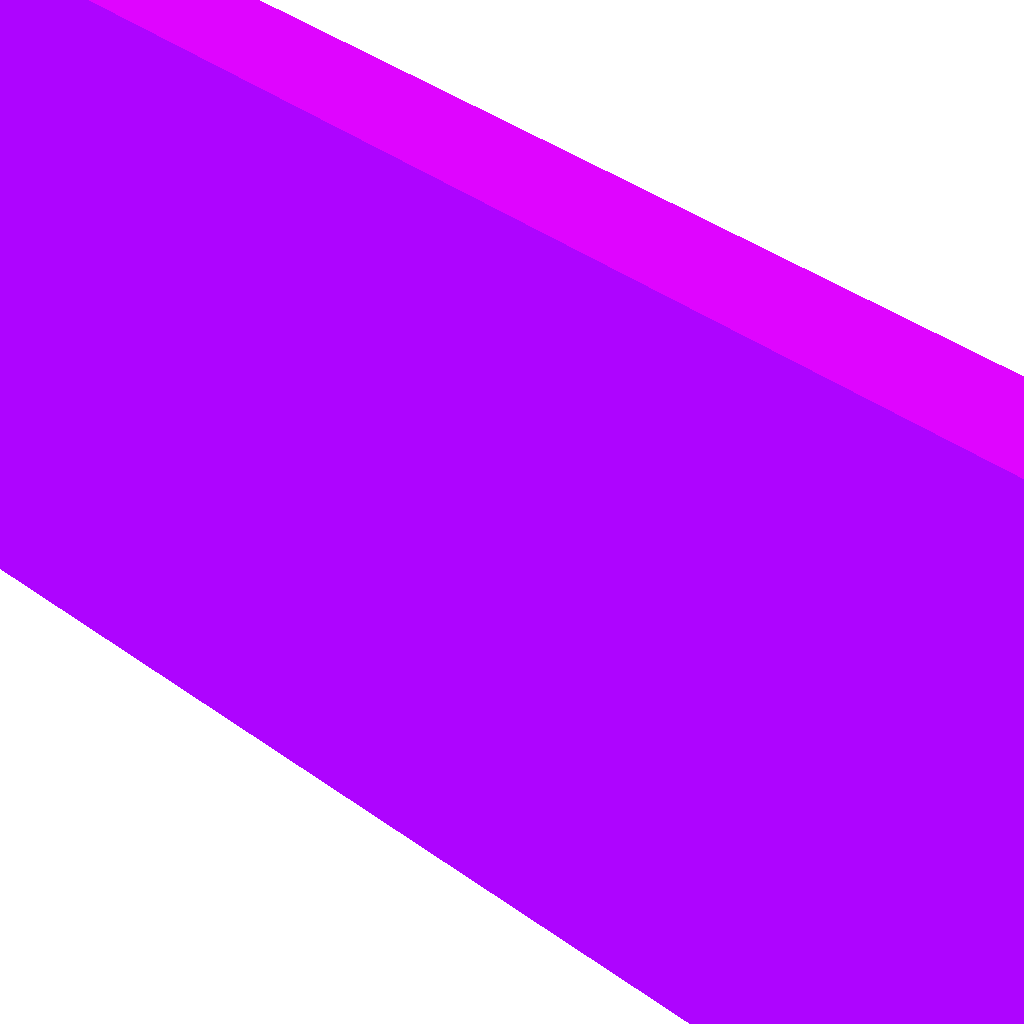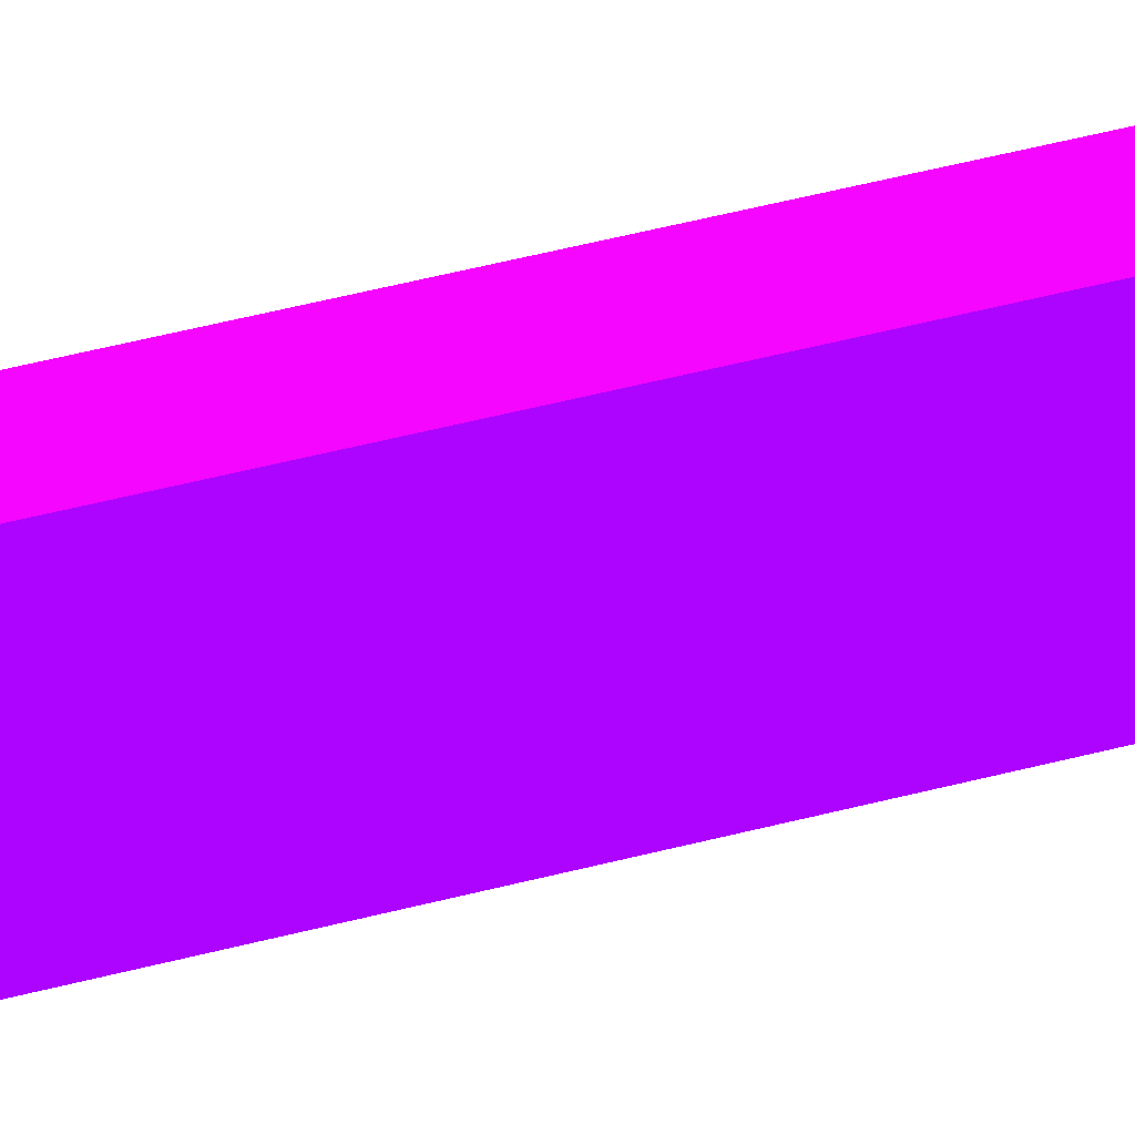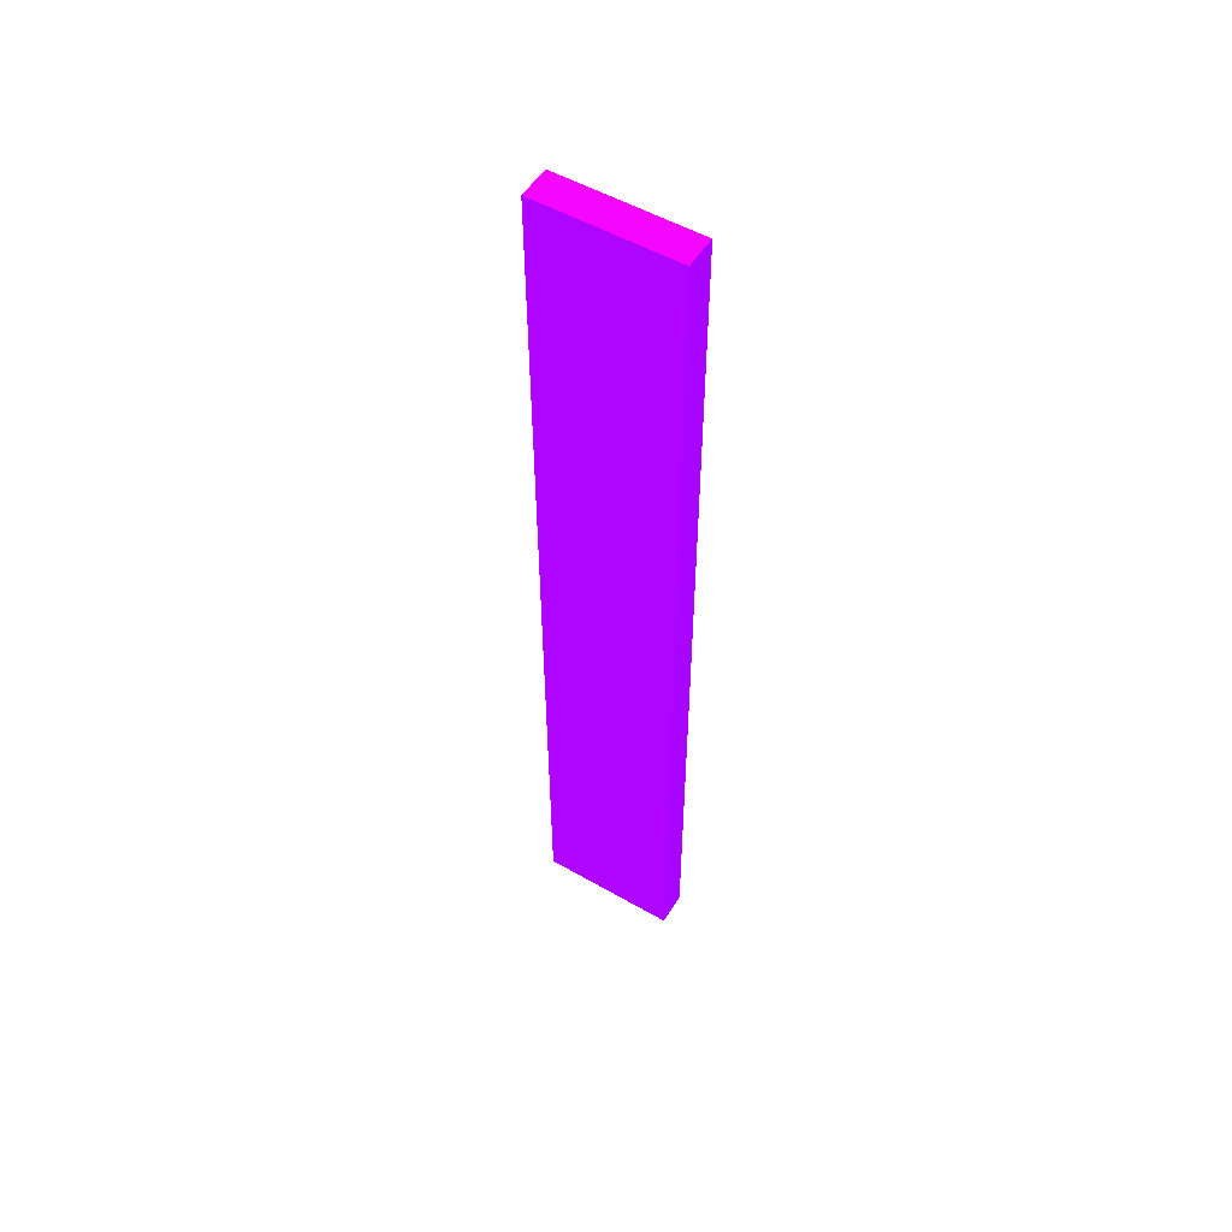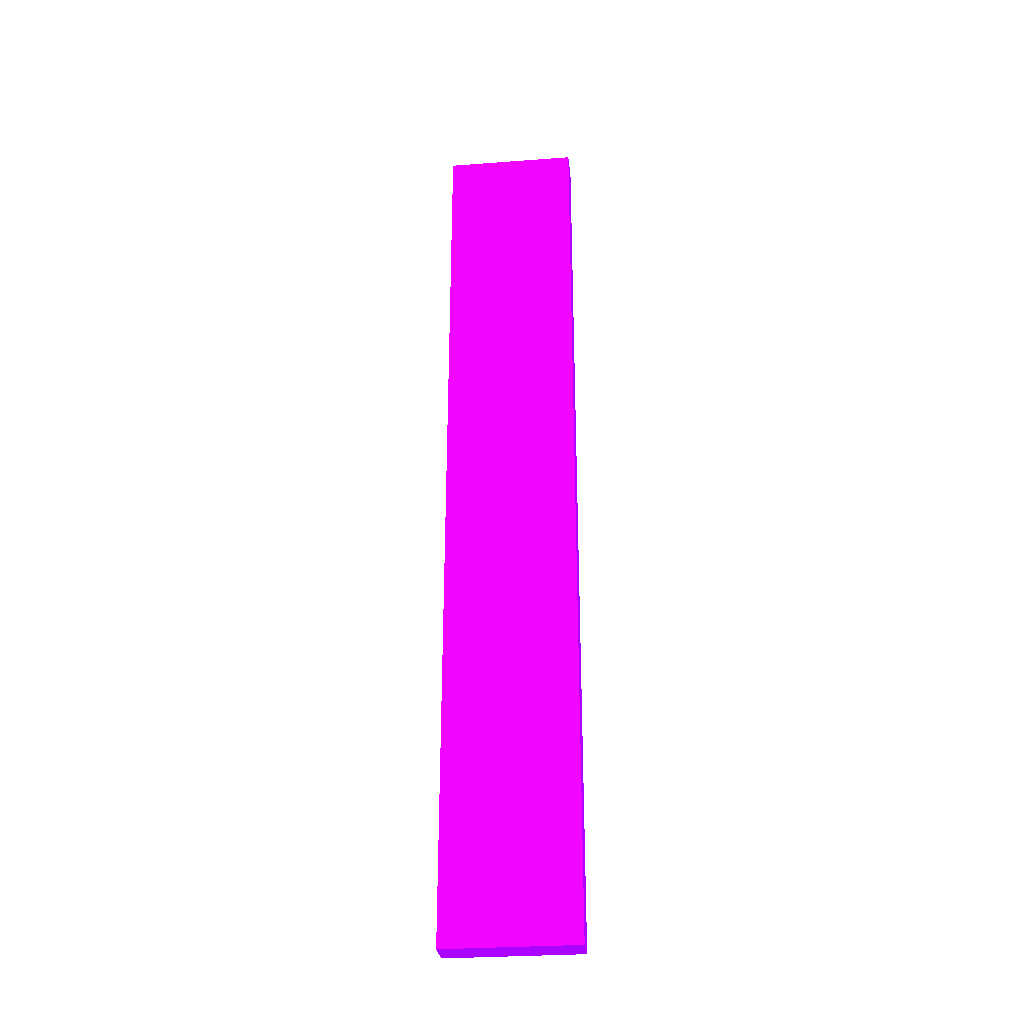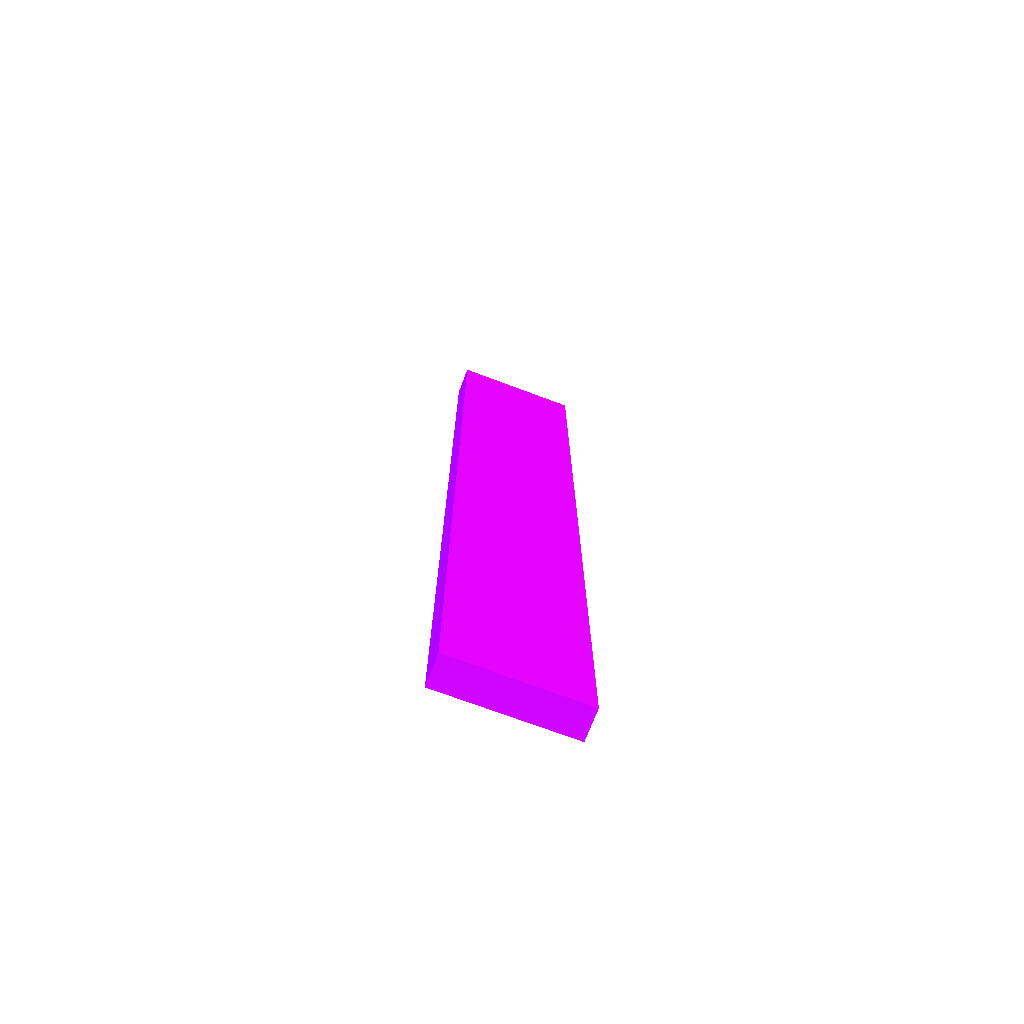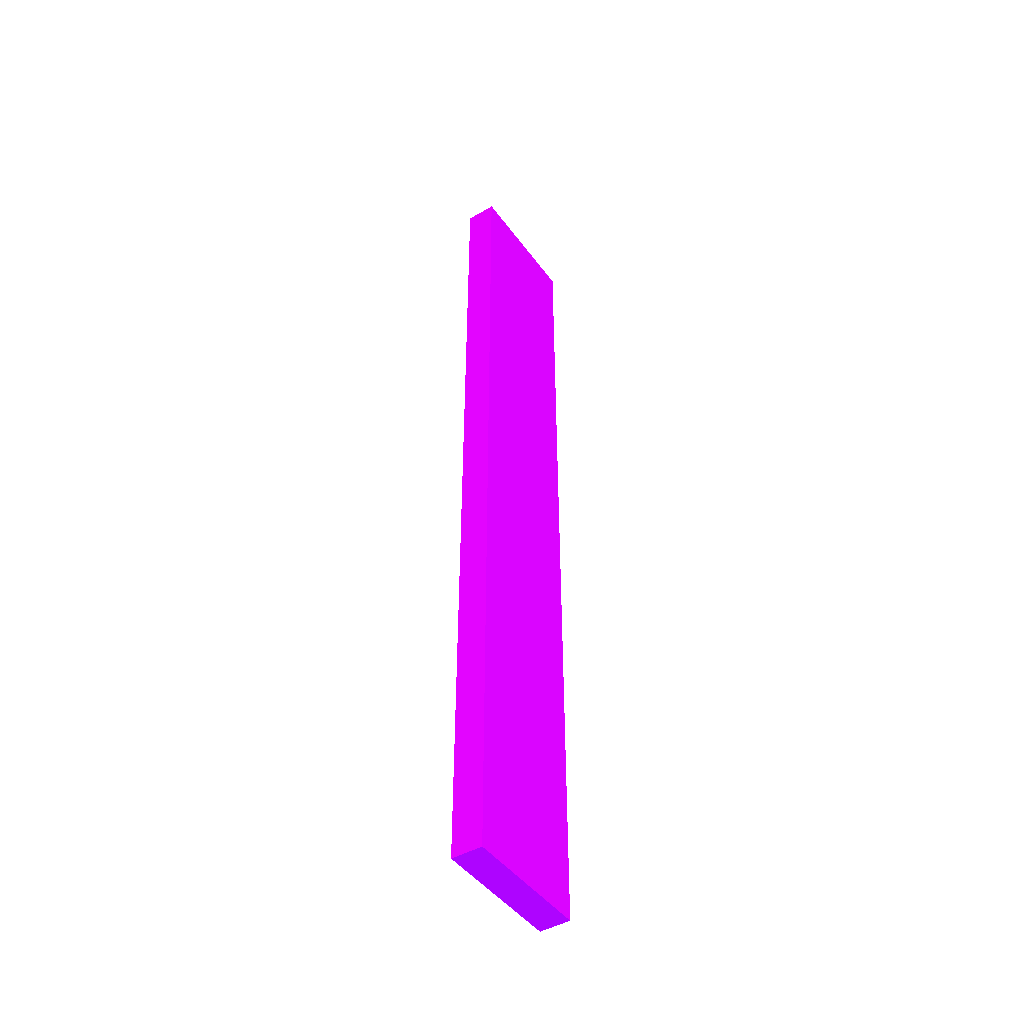
<metadata>
{"format":"obj","ext":"obj","renderer":"f3d","projection":"perspective","resolution":1024,"background":"white","views":[{"elev":16.0,"azim":154.4,"up":"+Z"},{"elev":52.7,"azim":74.5,"up":"+Z"},{"elev":53.3,"azim":121.5,"up":"+Y"},{"elev":-29.4,"azim":96.3,"up":"+Y"},{"elev":-71.4,"azim":69.3,"up":"+Y"},{"elev":-45.5,"azim":-146.1,"up":"+Y"}]}
</metadata>
<code>
v -2.555 5.292 -0.6951 0.498 0.01176 0.9882
v -2.555 5.292 -2.344 0.498 0.01176 0.9882
v -2.941 5.292 -0.6951 0.498 0.01176 0.9882
v -2.555 -5.947 -0.6951 0.498 0.01176 0.9882
v -2.941 5.292 -2.344 0.498 0.01176 0.9882
v -2.555 -5.947 -2.344 0.498 0.01176 0.9882
v -2.941 -5.947 -0.6951 0.498 0.01176 0.9882
v -2.941 -5.947 -2.344 0.498 0.01176 0.9882
f 1 2 5
f 1 5 3
f 1 3 7
f 1 7 4
f 1 4 6
f 1 6 2
f 2 6 8
f 2 8 5
f 3 5 8
f 3 8 7
f 4 7 8
f 4 8 6

</code>
